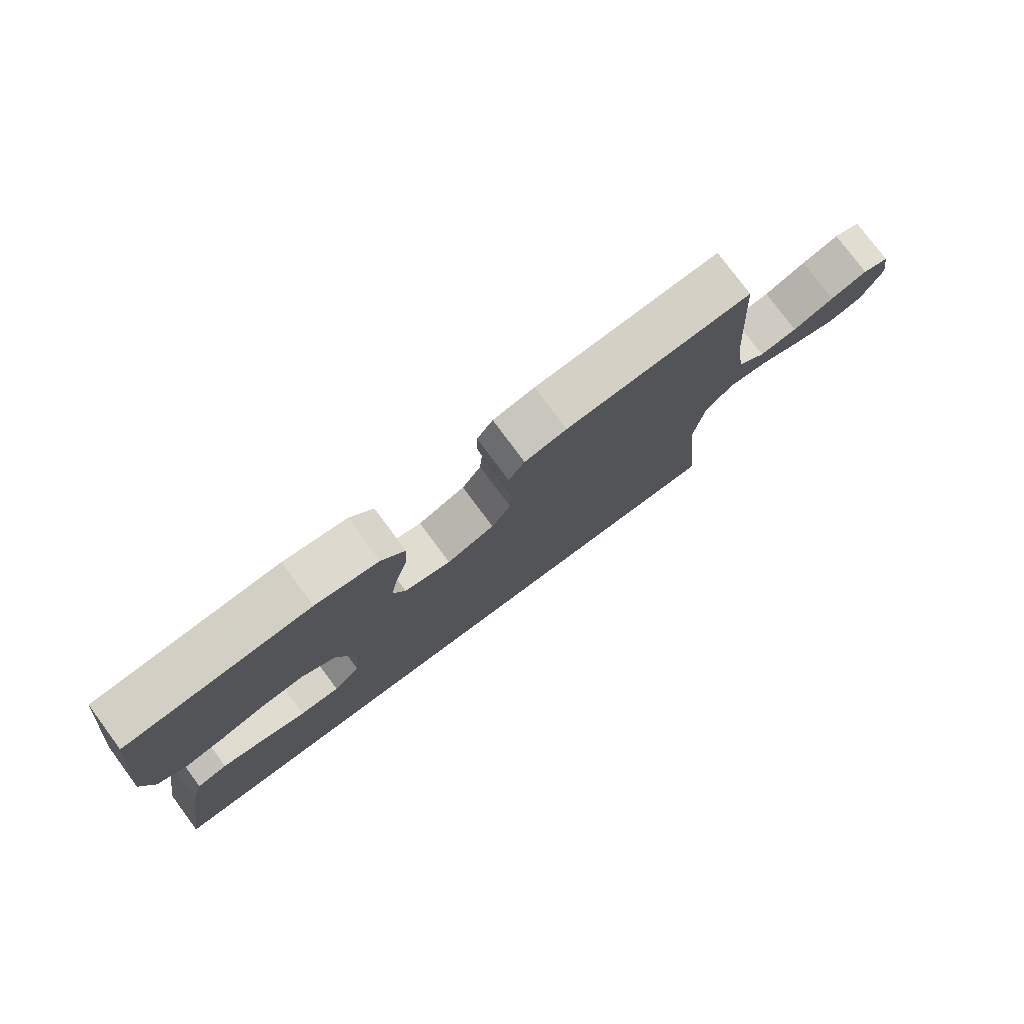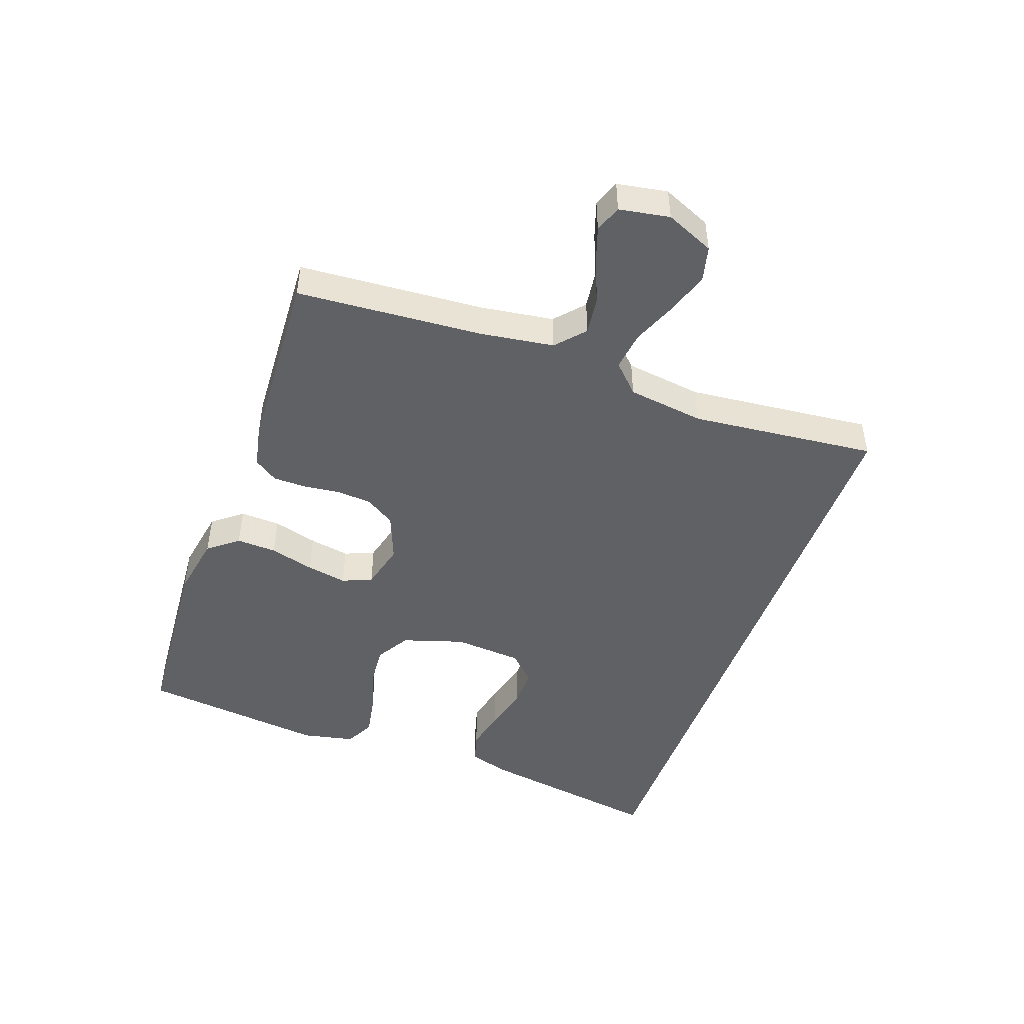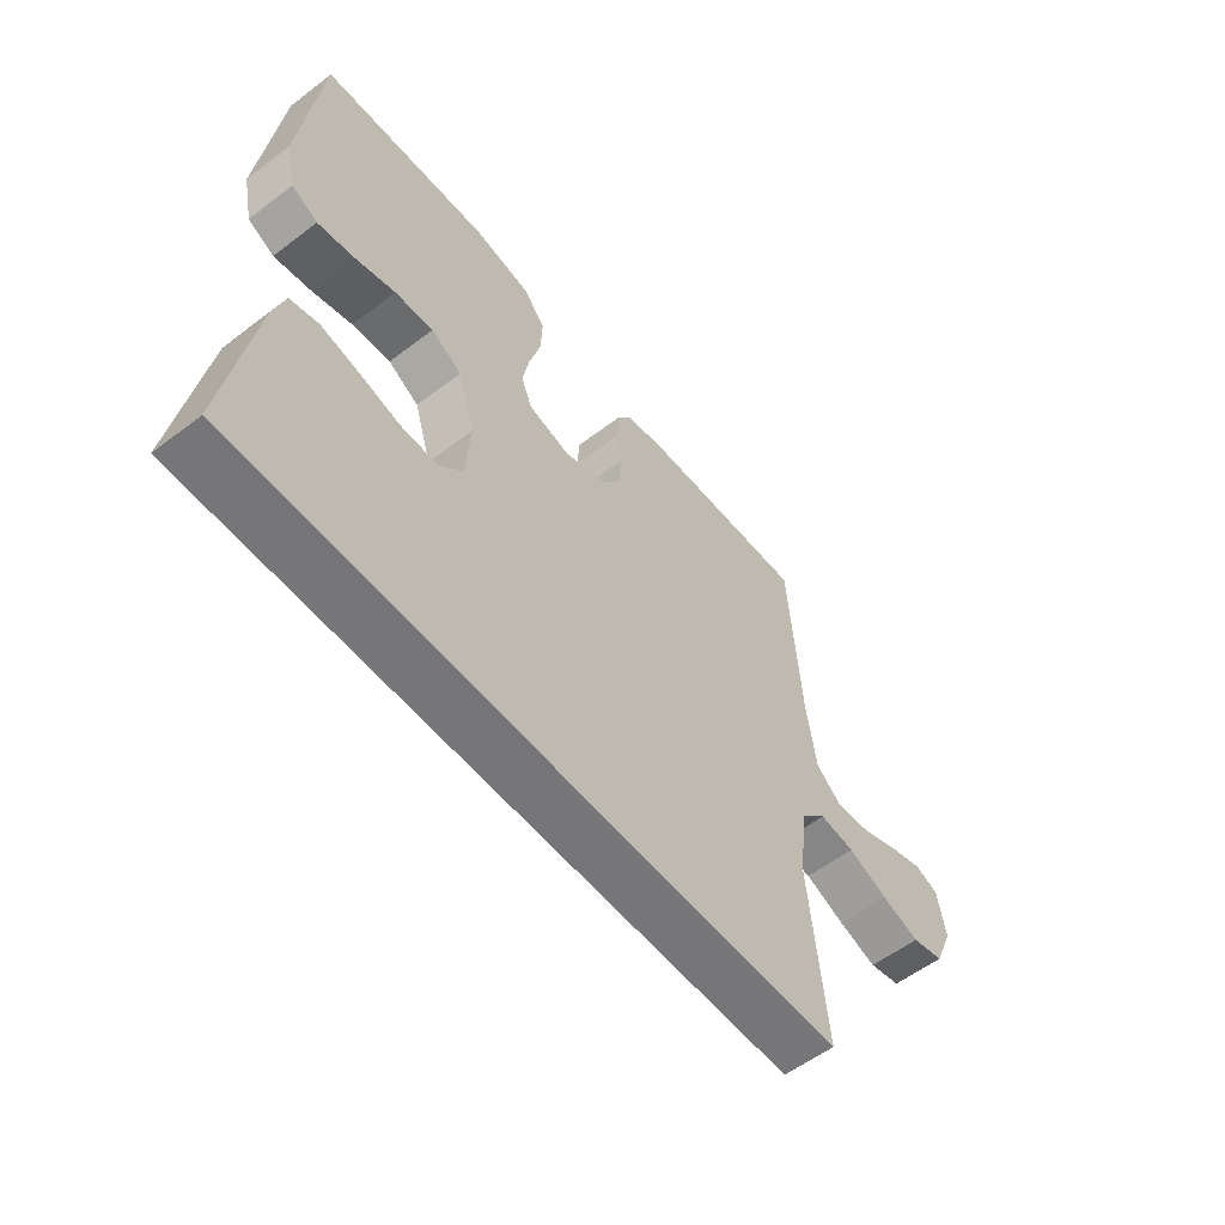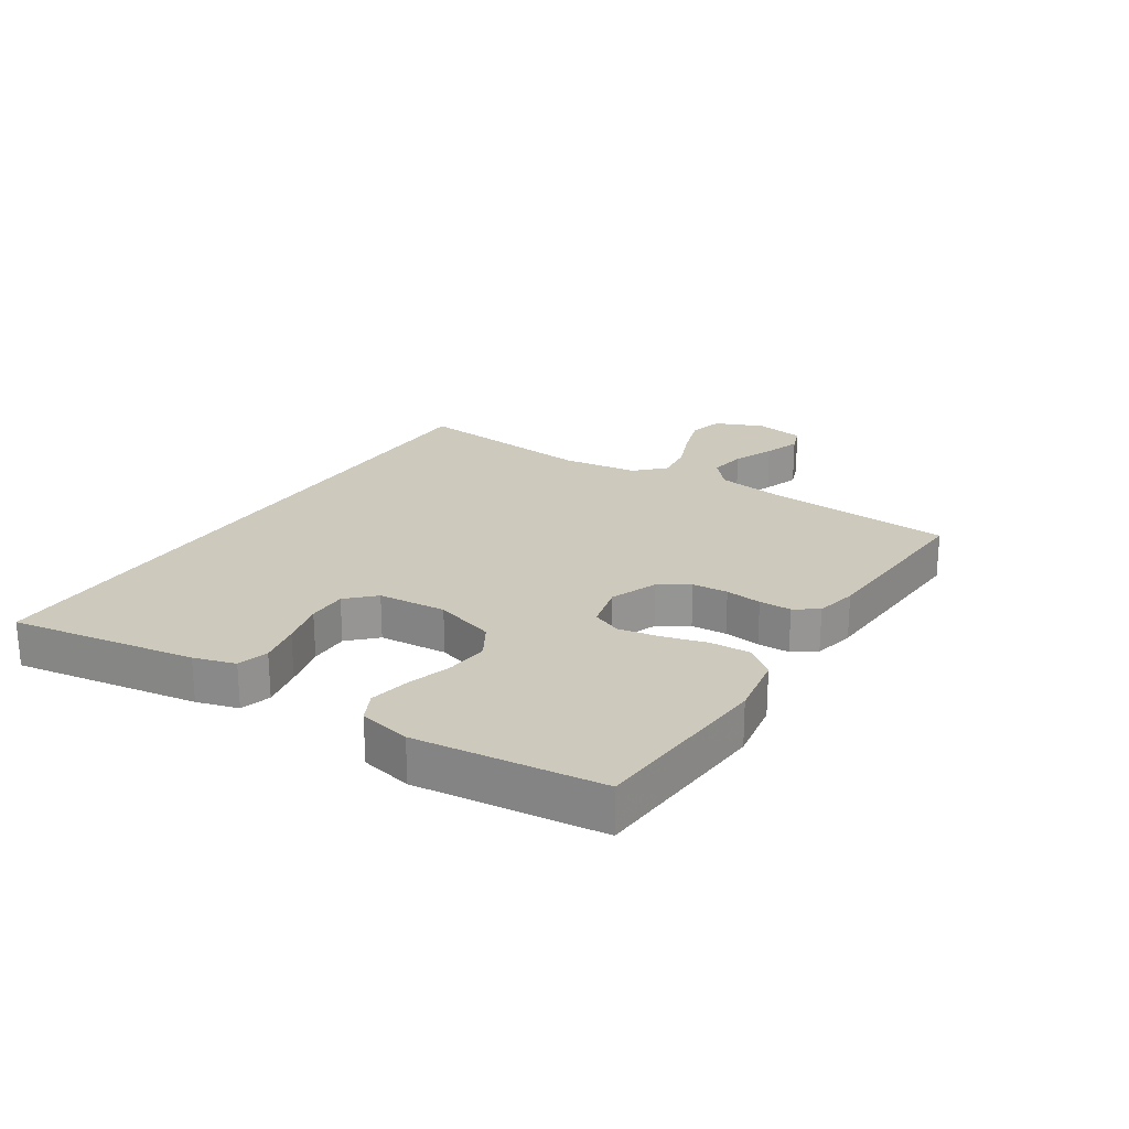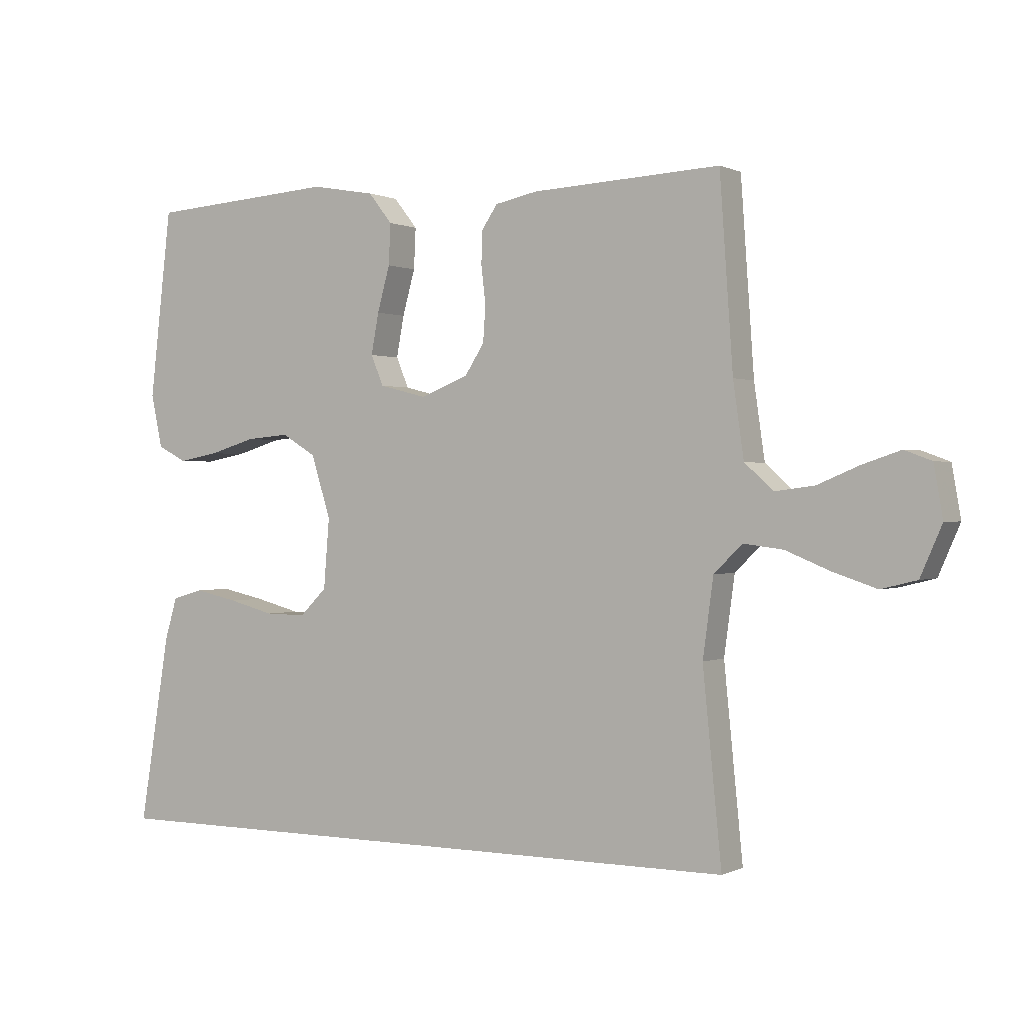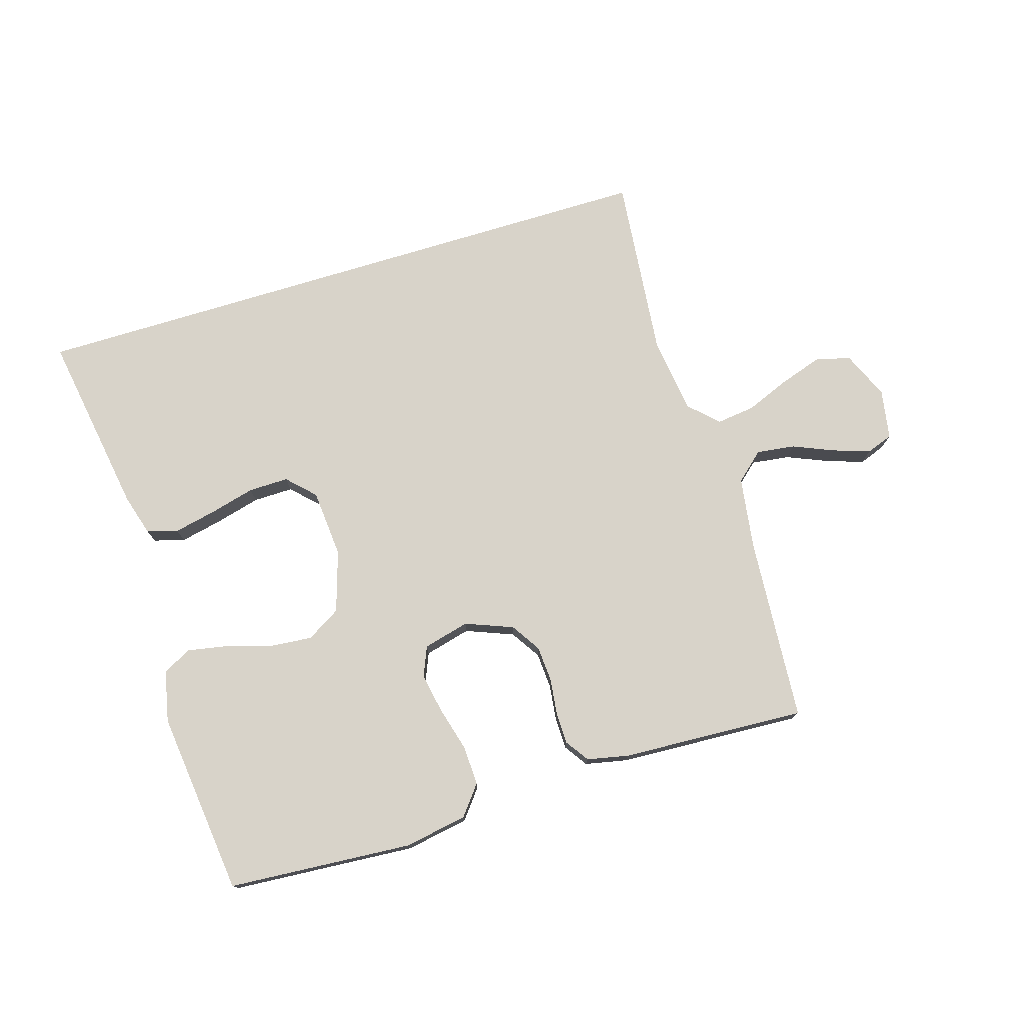
<metadata>
{"format":"obj","ext":"obj","renderer":"f3d","projection":"perspective","resolution":1024,"background":"white","views":[{"elev":78.0,"azim":-36.6,"up":"+Z"},{"elev":-46.9,"azim":70.4,"up":"+Y"},{"elev":-56.9,"azim":-51.6,"up":"+Z"},{"elev":22.7,"azim":-57.0,"up":"+Y"},{"elev":0.4,"azim":31.1,"up":"+Z"},{"elev":76.0,"azim":-16.9,"up":"+Y"}]}
</metadata>
<code>
v 0.504 0.07 -0.5
v -0.555 0.07 -0.5
v -0.506 0.07 -0.2
v -0.486 0.07 -0.133
v -0.436 0.07 -0.119
v -0.367 0.07 -0.134
v -0.294 0.07 -0.153
v -0.229 0.07 -0.154
v -0.186 0.07 -0.111
v -0.177 0.07 0
v -0.208 0.07 0.099
v -0.263 0.07 0.132
v -0.332 0.07 0.126
v -0.405 0.07 0.104
v -0.47 0.07 0.092
v -0.517 0.07 0.116
v -0.535 0.07 0.2
v -0.5 0.07 0.5
v -0.2 0.07 0.521
v -0.098 0.07 0.503
v -0.06 0.07 0.455
v -0.063 0.07 0.39
v -0.083 0.07 0.318
v -0.095 0.07 0.253
v -0.075 0.07 0.205
v 0 0.07 0.186
v 0.077 0.07 0.216
v 0.108 0.07 0.264
v 0.112 0.07 0.322
v 0.105 0.07 0.381
v 0.106 0.07 0.433
v 0.132 0.07 0.471
v 0.2 0.07 0.485
v 0.5 0.07 0.5
v 0.521 0.07 0.2
v 0.538 0.07 0.082
v 0.584 0.07 0.041
v 0.646 0.07 0.049
v 0.713 0.07 0.077
v 0.773 0.07 0.097
v 0.816 0.07 0.081
v 0.83 0.07 0
v 0.796 0.07 -0.078
v 0.739 0.07 -0.092
v 0.67 0.07 -0.069
v 0.599 0.07 -0.04
v 0.536 0.07 -0.032
v 0.491 0.07 -0.076
v 0.474 0.07 -0.2
v 0.504 0 -0.5
v -0.555 0 -0.5
v -0.506 0 -0.2
v -0.486 0 -0.133
v -0.436 0 -0.119
v -0.367 0 -0.134
v -0.294 0 -0.153
v -0.229 0 -0.154
v -0.186 0 -0.111
v -0.177 0 0
v -0.208 0 0.099
v -0.263 0 0.132
v -0.332 0 0.126
v -0.405 0 0.104
v -0.47 0 0.092
v -0.517 0 0.116
v -0.535 0 0.2
v -0.5 0 0.5
v -0.2 0 0.521
v -0.098 0 0.503
v -0.06 0 0.455
v -0.063 0 0.39
v -0.083 0 0.318
v -0.095 0 0.253
v -0.075 0 0.205
v 0 0 0.186
v 0.077 0 0.216
v 0.108 0 0.264
v 0.112 0 0.322
v 0.105 0 0.381
v 0.106 0 0.433
v 0.132 0 0.471
v 0.2 0 0.485
v 0.5 0 0.5
v 0.521 0 0.2
v 0.538 0 0.082
v 0.584 0 0.041
v 0.646 0 0.049
v 0.713 0 0.077
v 0.773 0 0.097
v 0.816 0 0.081
v 0.83 0 0
v 0.796 0 -0.078
v 0.739 0 -0.092
v 0.67 0 -0.069
v 0.599 0 -0.04
v 0.536 0 -0.032
v 0.491 0 -0.076
v 0.474 0 -0.2
f 43 44 45 46
f 41 42 43 46
f 41 46 47
f 38 39 40 41
f 38 41 47
f 37 38 47
f 36 37 47 48
f 32 33 34 35
f 32 35 36 48
f 29 30 31 32
f 28 29 32 48
f 20 21 22 23
f 20 23 24
f 19 20 24
f 18 19 24
f 17 18 24 25
f 13 14 15 16
f 12 13 16 17
f 4 5 6 7
f 2 3 4 7
f 49 1 2 7
f 49 7 8
f 27 28 48 49
f 26 27 49
f 12 17 25 26
f 11 12 26 49
f 10 11 49
f 9 10 49
f 8 9 49
f 95 94 93 92
f 95 92 91 90
f 96 95 90
f 90 89 88 87
f 96 90 87
f 96 87 86
f 97 96 86 85
f 84 83 82 81
f 97 85 84 81
f 81 80 79 78
f 97 81 78 77
f 72 71 70 69
f 73 72 69
f 73 69 68
f 73 68 67
f 74 73 67 66
f 65 64 63 62
f 66 65 62 61
f 56 55 54 53
f 56 53 52 51
f 56 51 50 98
f 57 56 98
f 98 97 77 76
f 98 76 75
f 75 74 66 61
f 98 75 61 60
f 98 60 59
f 98 59 58
f 98 58 57
f 1 50 51 2
f 2 51 52 3
f 3 52 53 4
f 4 53 54 5
f 5 54 55 6
f 6 55 56 7
f 7 56 57 8
f 8 57 58 9
f 9 58 59 10
f 10 59 60 11
f 11 60 61 12
f 12 61 62 13
f 13 62 63 14
f 14 63 64 15
f 15 64 65 16
f 16 65 66 17
f 17 66 67 18
f 18 67 68 19
f 19 68 69 20
f 20 69 70 21
f 21 70 71 22
f 22 71 72 23
f 23 72 73 24
f 24 73 74 25
f 25 74 75 26
f 26 75 76 27
f 27 76 77 28
f 28 77 78 29
f 29 78 79 30
f 30 79 80 31
f 31 80 81 32
f 32 81 82 33
f 33 82 83 34
f 34 83 84 35
f 35 84 85 36
f 36 85 86 37
f 37 86 87 38
f 38 87 88 39
f 39 88 89 40
f 40 89 90 41
f 41 90 91 42
f 42 91 92 43
f 43 92 93 44
f 44 93 94 45
f 45 94 95 46
f 46 95 96 47
f 47 96 97 48
f 48 97 98 49
f 49 98 50 1

</code>
